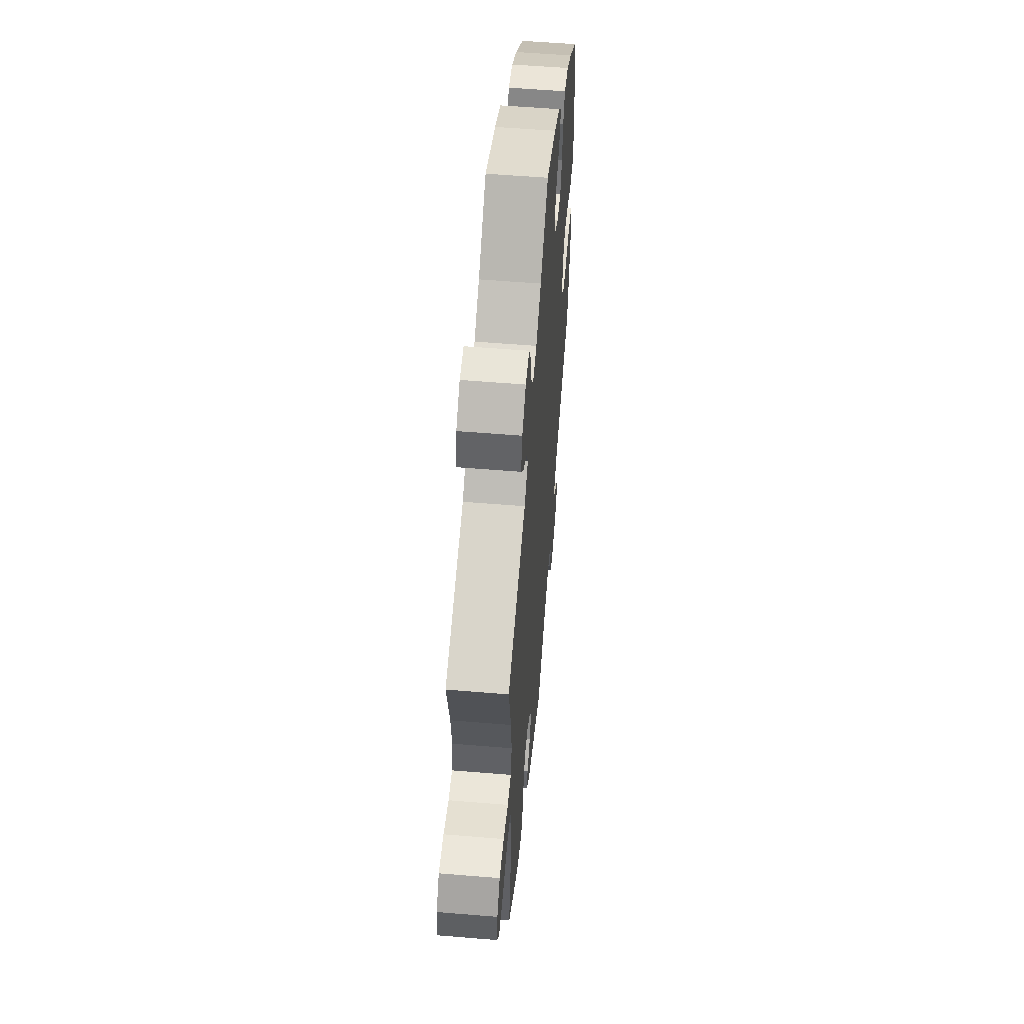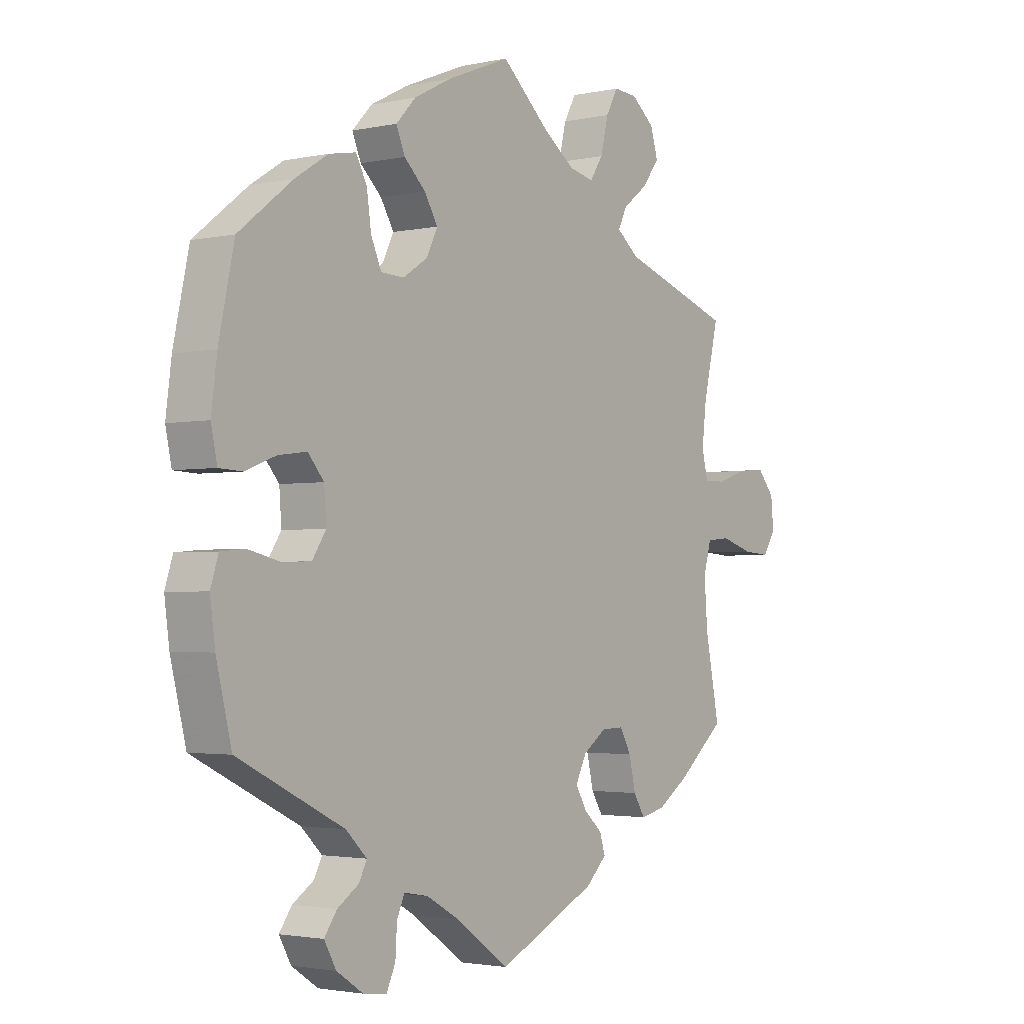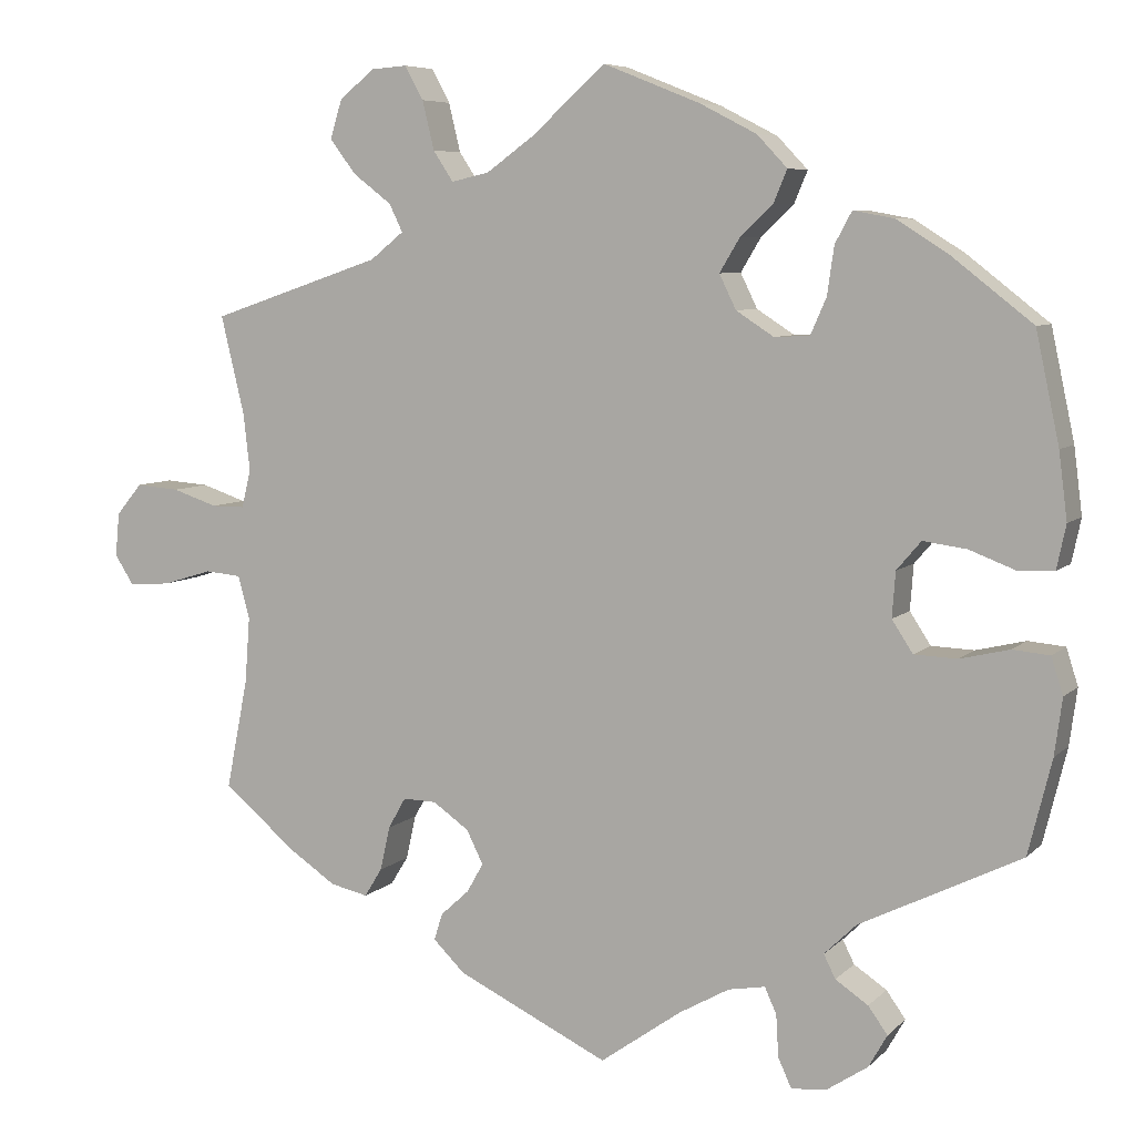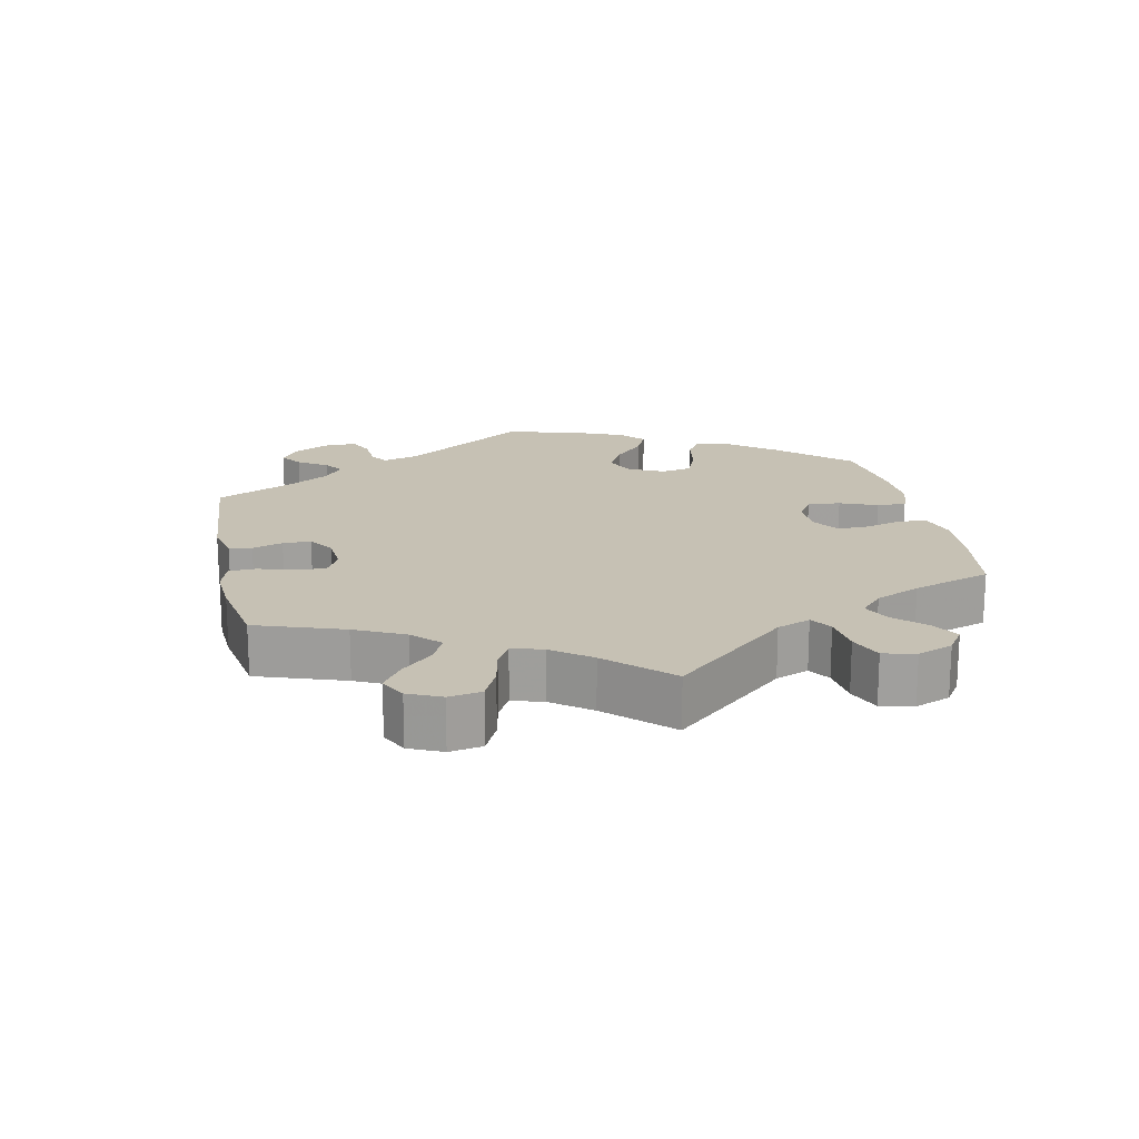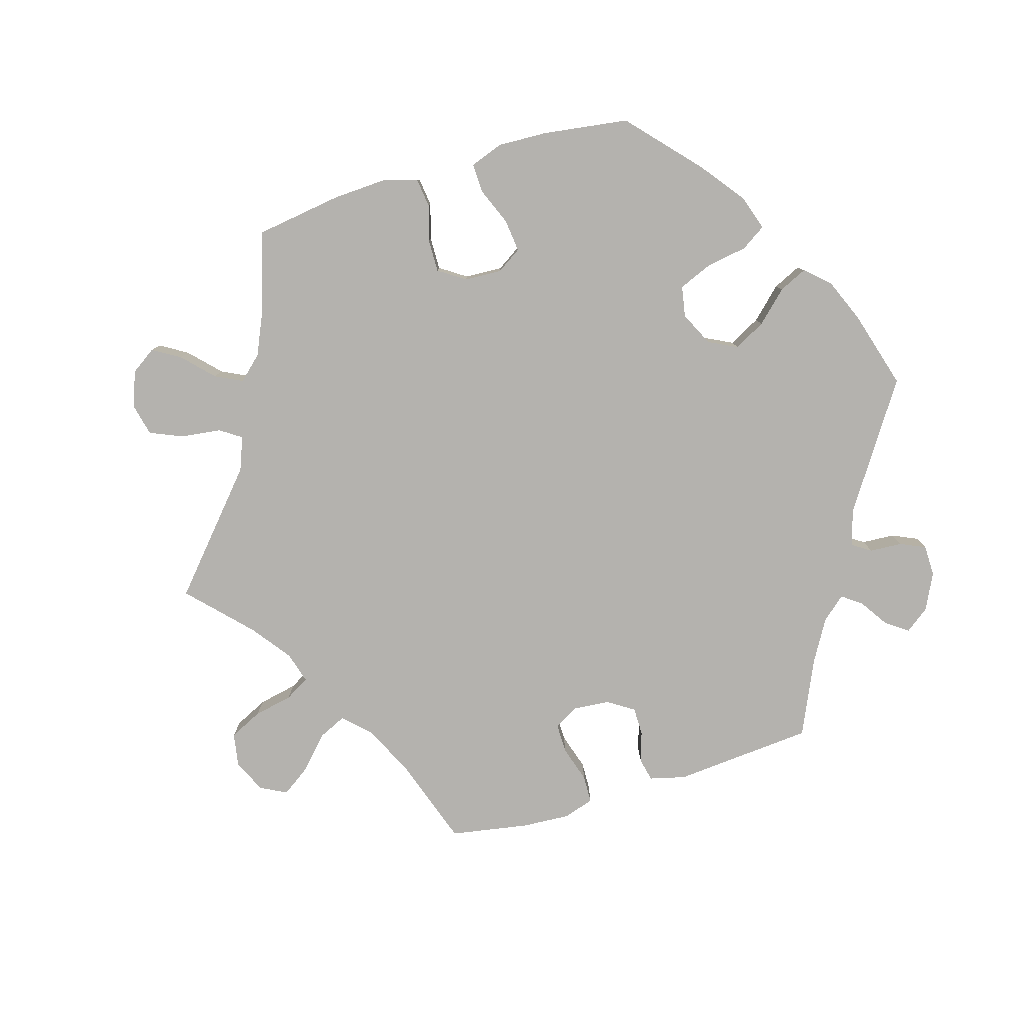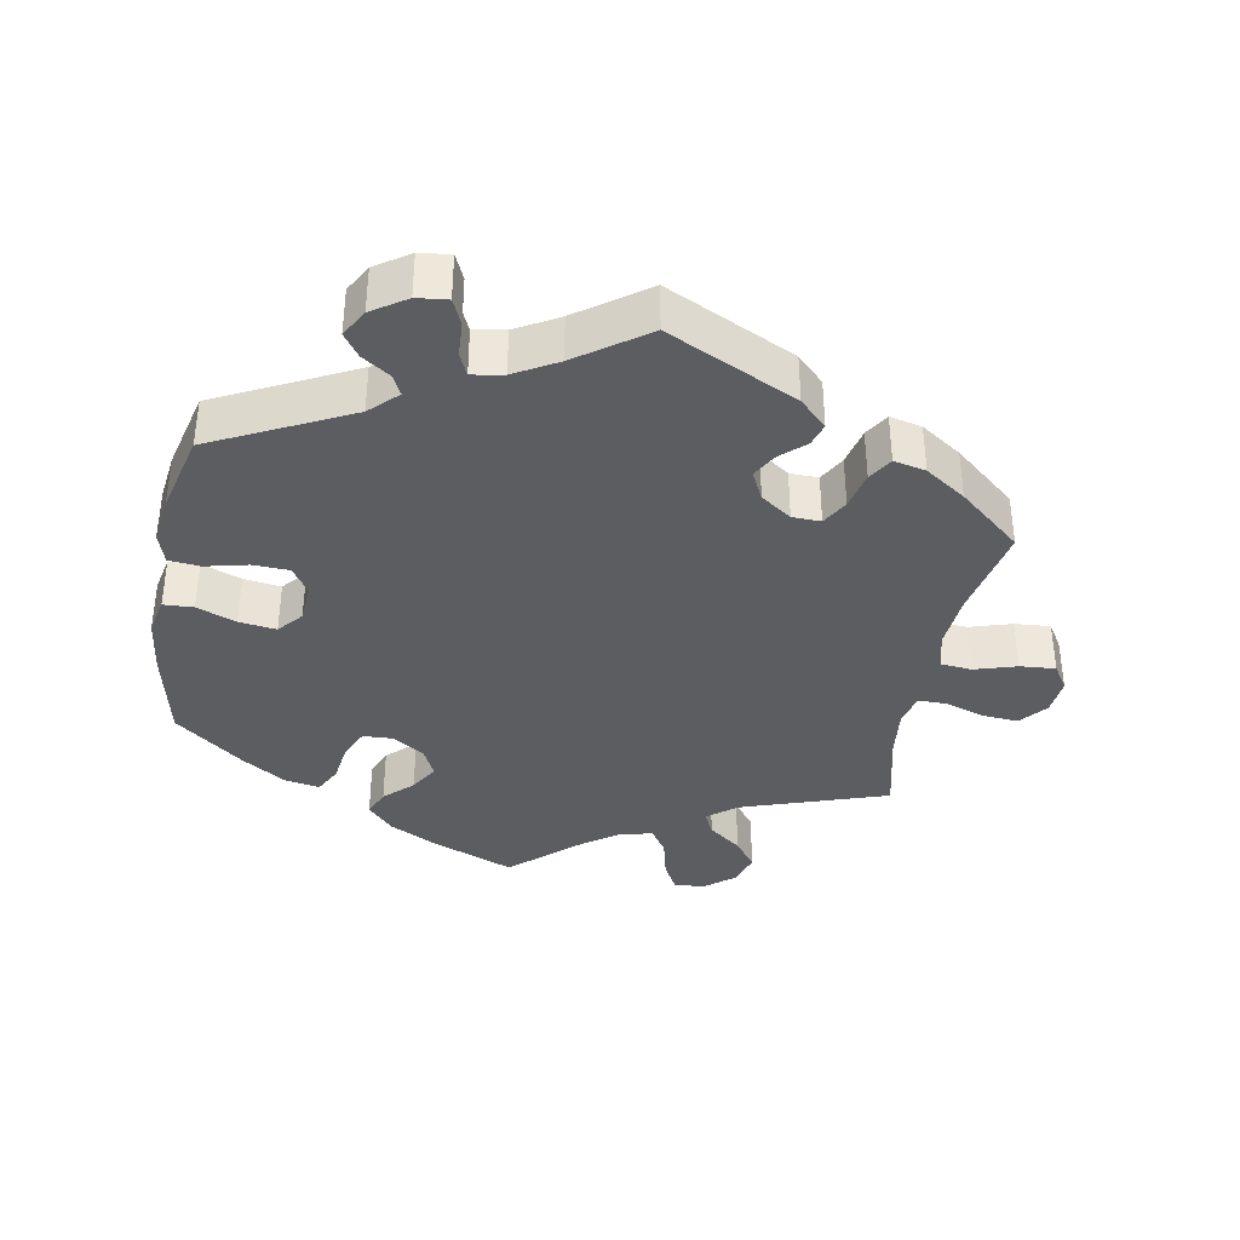
<metadata>
{"format":"obj","ext":"obj","renderer":"f3d","projection":"perspective","resolution":1024,"background":"white","views":[{"elev":55.5,"azim":-85.0,"up":"+Z"},{"elev":-2.4,"azim":126.9,"up":"+Z"},{"elev":6.8,"azim":23.5,"up":"+Z"},{"elev":18.5,"azim":-71.7,"up":"+Y"},{"elev":-79.8,"azim":46.8,"up":"+Y"},{"elev":-37.2,"azim":169.6,"up":"+Y"}]}
</metadata>
<code>
v 0.528 0.07 0.158
v 0.538 0.07 0.079
v 0.527 0.07 0.027
v 0.485 0.07 0.025
v 0.43 0.07 0.046
v 0.378 0.07 0.053
v 0.349 0.07 0.019
v 0.345 0.07 -0.035
v 0.37 0.07 -0.073
v 0.421 0.07 -0.075
v 0.48 0.07 -0.061
v 0.524 0.07 -0.065
v 0.538 0.07 -0.109
v 0.529 0.07 -0.176
v 0.501 0.07 -0.289
v 0.309 0.07 -0.384
v 0.271 0.07 -0.421
v 0.285 0.07 -0.449
v 0.324 0.07 -0.475
v 0.347 0.07 -0.507
v 0.325 0.07 -0.546
v 0.277 0.07 -0.578
v 0.234 0.07 -0.583
v 0.218 0.07 -0.548
v 0.215 0.07 -0.498
v 0.201 0.07 -0.467
v 0.157 0.07 -0.475
v 0.097 0.07 -0.509
v 0 0.07 -0.578
v -0.181 0.07 -0.492
v -0.219 0.07 -0.455
v -0.209 0.07 -0.423
v -0.175 0.07 -0.392
v -0.155 0.07 -0.357
v -0.175 0.07 -0.317
v -0.218 0.07 -0.287
v -0.258 0.07 -0.286
v -0.279 0.07 -0.323
v -0.291 0.07 -0.376
v -0.312 0.07 -0.41
v -0.357 0.07 -0.4
v -0.414 0.07 -0.362
v -0.501 0.07 -0.289
v -0.475 0.07 -0.158
v -0.469 0.07 -0.079
v -0.483 0.07 -0.028
v -0.526 0.07 -0.024
v -0.585 0.07 -0.042
v -0.635 0.07 -0.046
v -0.658 0.07 -0.01
v -0.653 0.07 0.042
v -0.622 0.07 0.079
v -0.57 0.07 0.075
v -0.516 0.07 0.057
v -0.476 0.07 0.057
v -0.465 0.07 0.102
v -0.473 0.07 0.171
v -0.501 0.07 0.288
v -0.296 0.07 0.357
v -0.256 0.07 0.389
v -0.272 0.07 0.422
v -0.318 0.07 0.457
v -0.349 0.07 0.498
v -0.335 0.07 0.544
v -0.293 0.07 0.578
v -0.25 0.07 0.581
v -0.228 0.07 0.541
v -0.214 0.07 0.483
v -0.19 0.07 0.447
v -0.145 0.07 0.457
v -0.088 0.07 0.498
v 0 0.07 0.577
v 0.115 0.07 0.531
v 0.183 0.07 0.496
v 0.219 0.07 0.458
v 0.203 0.07 0.42
v 0.164 0.07 0.383
v 0.14 0.07 0.343
v 0.16 0.07 0.302
v 0.205 0.07 0.273
v 0.247 0.07 0.275
v 0.266 0.07 0.318
v 0.274 0.07 0.375
v 0.294 0.07 0.412
v 0.343 0.07 0.403
v 0.403 0.07 0.365
v 0.5 0.07 0.289
v 0.528 0 0.158
v 0.538 0 0.079
v 0.527 0 0.027
v 0.485 0 0.025
v 0.43 0 0.046
v 0.378 0 0.053
v 0.349 0 0.019
v 0.345 0 -0.035
v 0.37 0 -0.073
v 0.421 0 -0.075
v 0.48 0 -0.061
v 0.524 0 -0.065
v 0.538 0 -0.109
v 0.529 0 -0.176
v 0.501 0 -0.289
v 0.309 0 -0.384
v 0.271 0 -0.421
v 0.285 0 -0.449
v 0.324 0 -0.475
v 0.347 0 -0.507
v 0.325 0 -0.546
v 0.277 0 -0.578
v 0.234 0 -0.583
v 0.218 0 -0.548
v 0.215 0 -0.498
v 0.201 0 -0.467
v 0.157 0 -0.475
v 0.097 0 -0.509
v 0 0 -0.578
v -0.181 0 -0.492
v -0.219 0 -0.455
v -0.209 0 -0.423
v -0.175 0 -0.392
v -0.155 0 -0.357
v -0.175 0 -0.317
v -0.218 0 -0.287
v -0.258 0 -0.286
v -0.279 0 -0.323
v -0.291 0 -0.376
v -0.312 0 -0.41
v -0.357 0 -0.4
v -0.414 0 -0.362
v -0.501 0 -0.289
v -0.475 0 -0.158
v -0.469 0 -0.079
v -0.483 0 -0.028
v -0.526 0 -0.024
v -0.585 0 -0.042
v -0.635 0 -0.046
v -0.658 0 -0.01
v -0.653 0 0.042
v -0.622 0 0.079
v -0.57 0 0.075
v -0.516 0 0.057
v -0.476 0 0.057
v -0.465 0 0.102
v -0.473 0 0.171
v -0.501 0 0.288
v -0.296 0 0.357
v -0.256 0 0.389
v -0.272 0 0.422
v -0.318 0 0.457
v -0.349 0 0.498
v -0.335 0 0.544
v -0.293 0 0.578
v -0.25 0 0.581
v -0.228 0 0.541
v -0.214 0 0.483
v -0.19 0 0.447
v -0.145 0 0.457
v -0.088 0 0.498
v 0 0 0.577
v 0.115 0 0.531
v 0.183 0 0.496
v 0.219 0 0.458
v 0.203 0 0.42
v 0.164 0 0.383
v 0.14 0 0.343
v 0.16 0 0.302
v 0.205 0 0.273
v 0.247 0 0.275
v 0.266 0 0.318
v 0.274 0 0.375
v 0.294 0 0.412
v 0.343 0 0.403
v 0.403 0 0.365
v 0.5 0 0.289
f 82 83 84 85
f 81 82 85 86
f 74 75 76 77
f 74 77 78
f 71 72 73 74
f 70 71 74 78
f 69 70 78 79
f 65 66 67 68
f 65 68 69
f 64 65 69
f 61 62 63 64
f 61 64 69
f 60 61 69 79
f 57 58 59
f 56 57 59 60
f 55 56 60 79
f 51 52 53 54
f 51 54 55
f 50 51 55
f 47 48 49 50
f 46 47 50 55
f 45 46 55 79
f 41 42 43 44
f 38 39 40 41
f 37 38 41 44
f 36 37 44 45
f 30 31 32 33
f 28 29 30 33
f 27 28 33 34
f 26 27 34 35
f 22 23 24 25
f 22 25 26
f 21 22 26
f 18 19 20 21
f 17 18 21 26
f 16 17 26 35
f 10 11 12 13
f 9 10 13 14
f 2 3 4 5
f 2 5 6
f 1 2 6
f 81 86 87 1
f 36 45 79 80
f 9 14 15 16
f 8 9 16 35
f 7 8 35 36
f 80 81 1 6
f 6 7 36 80
f 172 171 170 169
f 173 172 169 168
f 164 163 162 161
f 165 164 161
f 161 160 159 158
f 165 161 158 157
f 166 165 157 156
f 155 154 153 152
f 156 155 152
f 156 152 151
f 151 150 149 148
f 156 151 148
f 166 156 148 147
f 146 145 144
f 147 146 144 143
f 166 147 143 142
f 141 140 139 138
f 142 141 138
f 142 138 137
f 137 136 135 134
f 142 137 134 133
f 166 142 133 132
f 131 130 129 128
f 128 127 126 125
f 131 128 125 124
f 132 131 124 123
f 120 119 118 117
f 120 117 116 115
f 121 120 115 114
f 122 121 114 113
f 112 111 110 109
f 113 112 109
f 113 109 108
f 108 107 106 105
f 113 108 105 104
f 122 113 104 103
f 100 99 98 97
f 101 100 97 96
f 92 91 90 89
f 93 92 89
f 93 89 88
f 88 174 173 168
f 167 166 132 123
f 103 102 101 96
f 122 103 96 95
f 123 122 95 94
f 93 88 168 167
f 167 123 94 93
f 1 88 89 2
f 2 89 90 3
f 3 90 91 4
f 4 91 92 5
f 5 92 93 6
f 6 93 94 7
f 7 94 95 8
f 8 95 96 9
f 9 96 97 10
f 10 97 98 11
f 11 98 99 12
f 12 99 100 13
f 13 100 101 14
f 14 101 102 15
f 15 102 103 16
f 16 103 104 17
f 17 104 105 18
f 18 105 106 19
f 19 106 107 20
f 20 107 108 21
f 21 108 109 22
f 22 109 110 23
f 23 110 111 24
f 24 111 112 25
f 25 112 113 26
f 26 113 114 27
f 27 114 115 28
f 28 115 116 29
f 29 116 117 30
f 30 117 118 31
f 31 118 119 32
f 32 119 120 33
f 33 120 121 34
f 34 121 122 35
f 35 122 123 36
f 36 123 124 37
f 37 124 125 38
f 38 125 126 39
f 39 126 127 40
f 40 127 128 41
f 41 128 129 42
f 42 129 130 43
f 43 130 131 44
f 44 131 132 45
f 45 132 133 46
f 46 133 134 47
f 47 134 135 48
f 48 135 136 49
f 49 136 137 50
f 50 137 138 51
f 51 138 139 52
f 52 139 140 53
f 53 140 141 54
f 54 141 142 55
f 55 142 143 56
f 56 143 144 57
f 57 144 145 58
f 58 145 146 59
f 59 146 147 60
f 60 147 148 61
f 61 148 149 62
f 62 149 150 63
f 63 150 151 64
f 64 151 152 65
f 65 152 153 66
f 66 153 154 67
f 67 154 155 68
f 68 155 156 69
f 69 156 157 70
f 70 157 158 71
f 71 158 159 72
f 72 159 160 73
f 73 160 161 74
f 74 161 162 75
f 75 162 163 76
f 76 163 164 77
f 77 164 165 78
f 78 165 166 79
f 79 166 167 80
f 80 167 168 81
f 81 168 169 82
f 82 169 170 83
f 83 170 171 84
f 84 171 172 85
f 85 172 173 86
f 86 173 174 87
f 87 174 88 1

</code>
